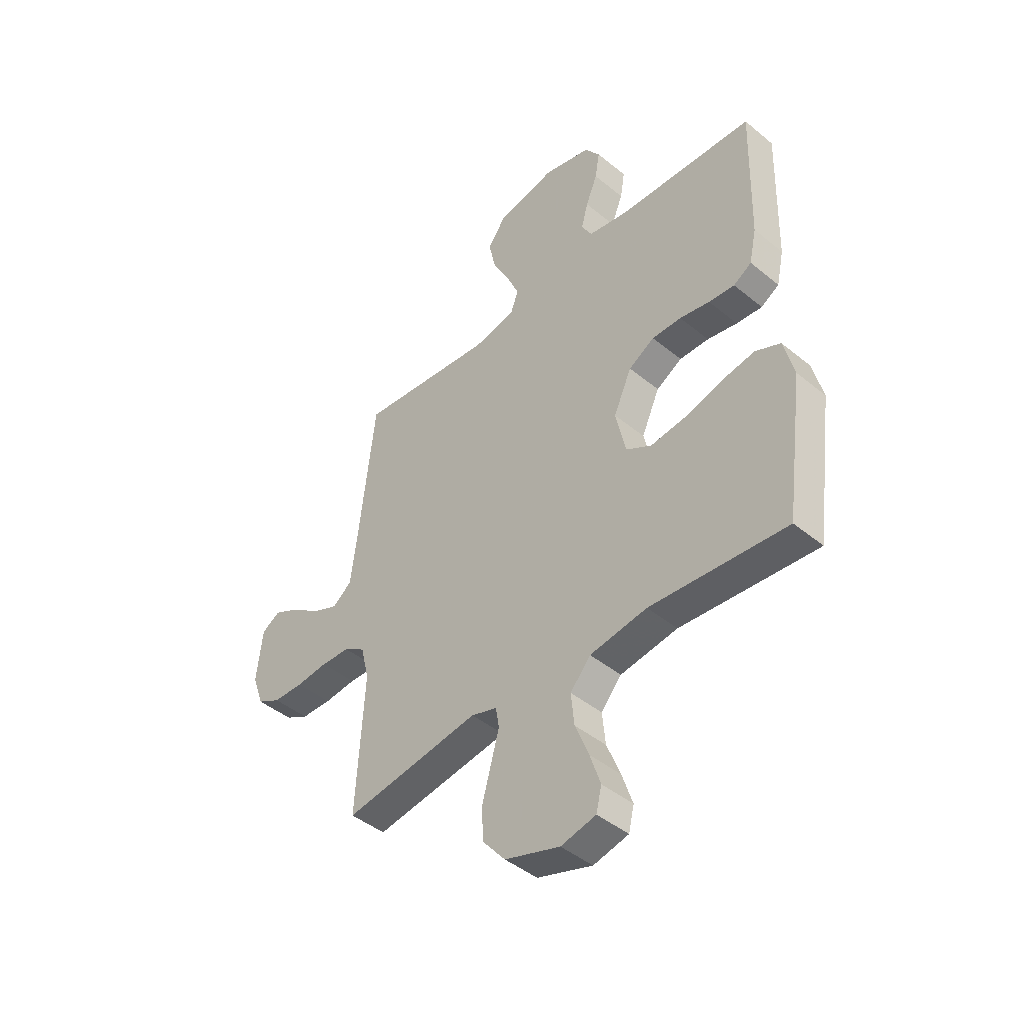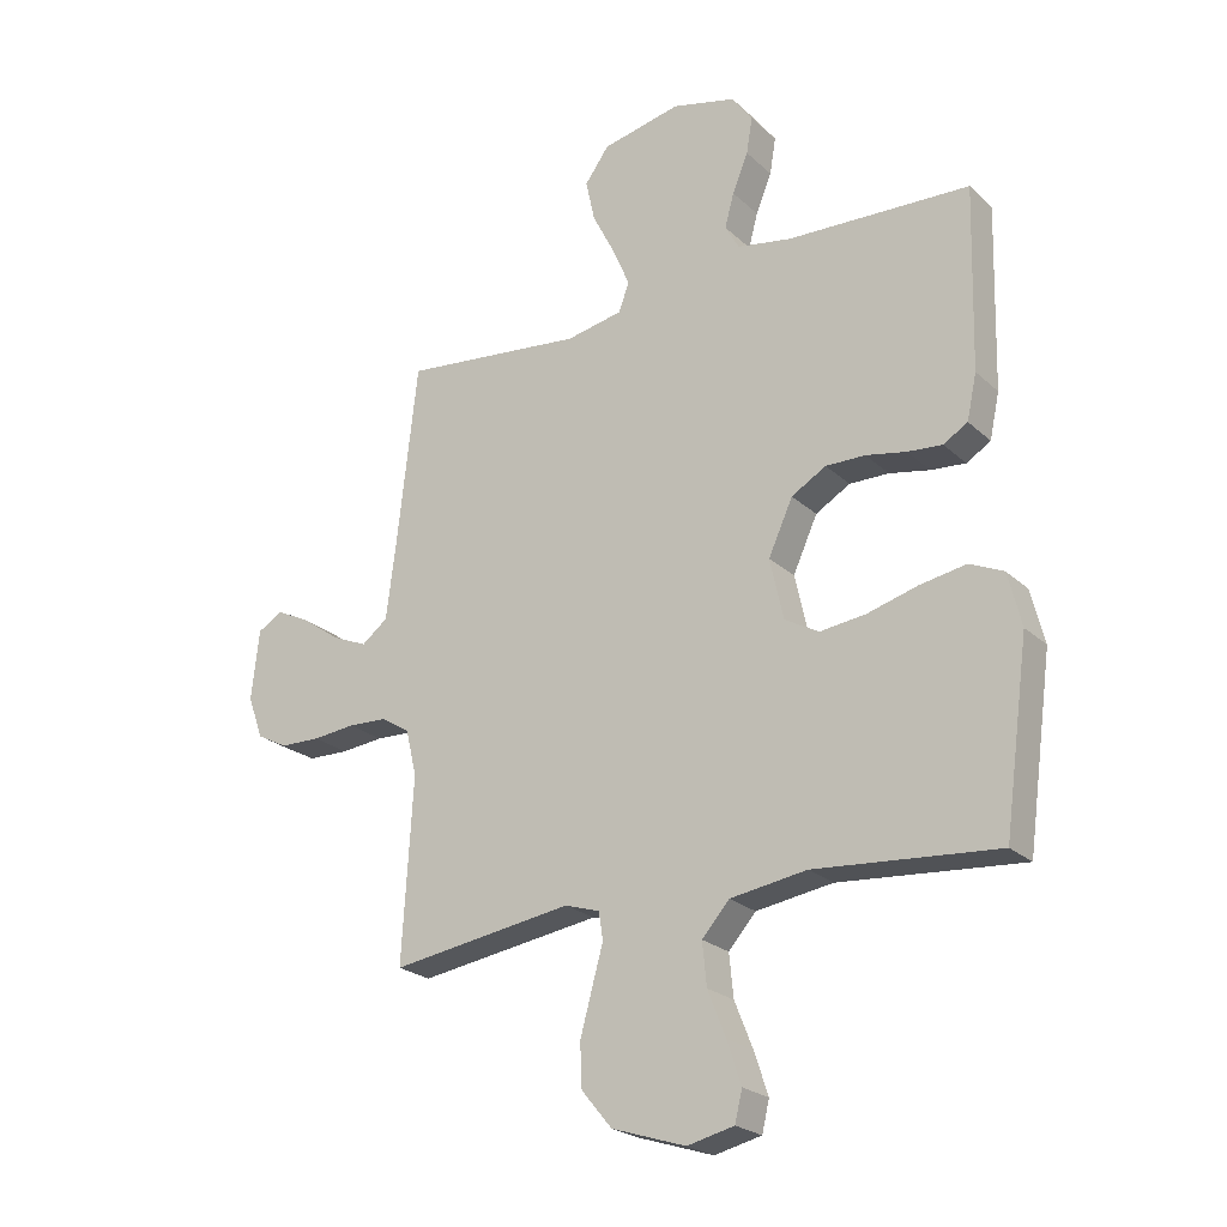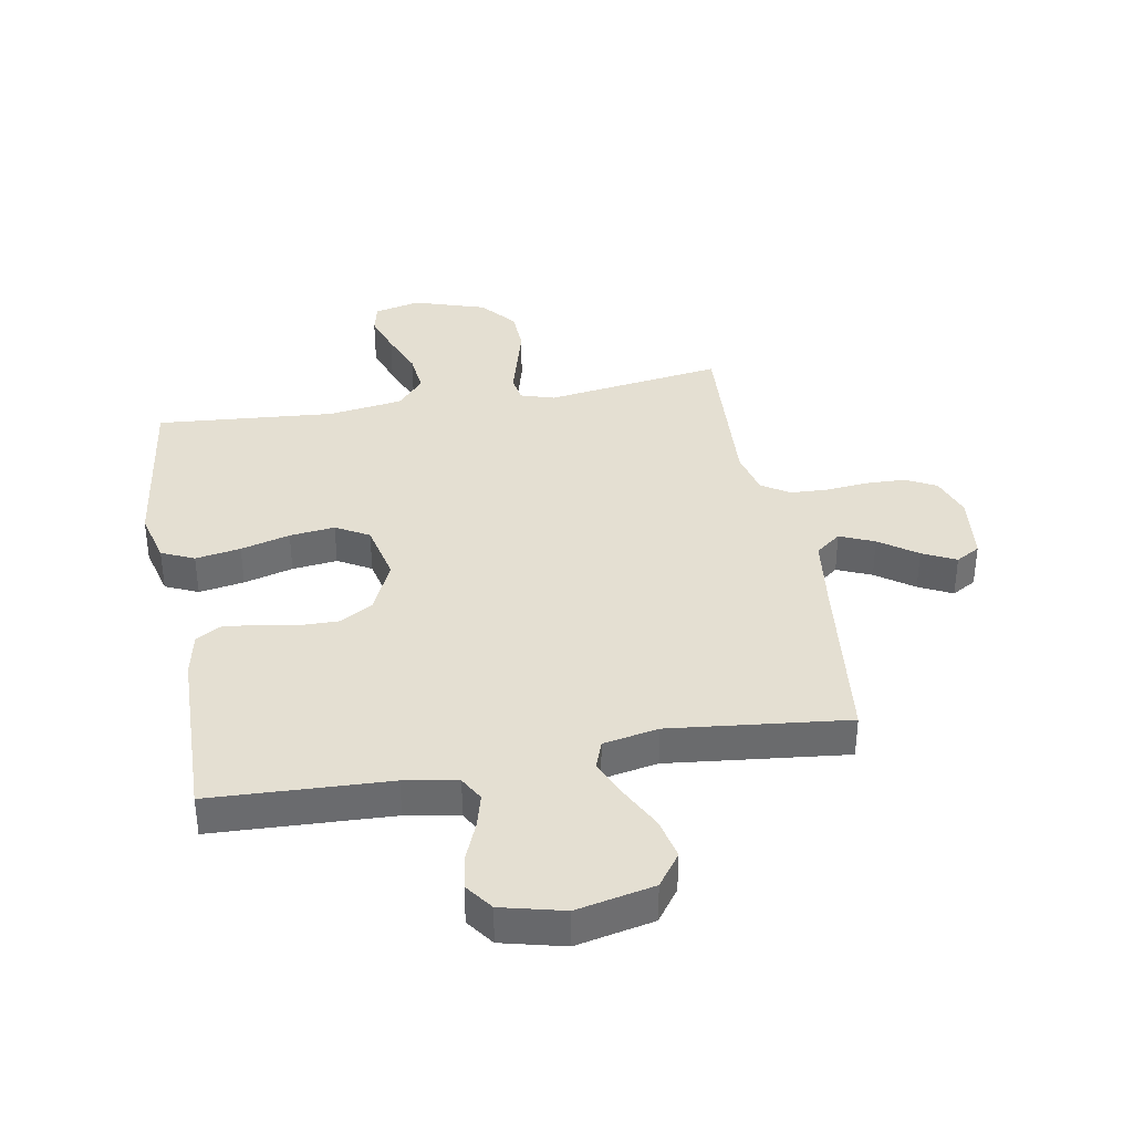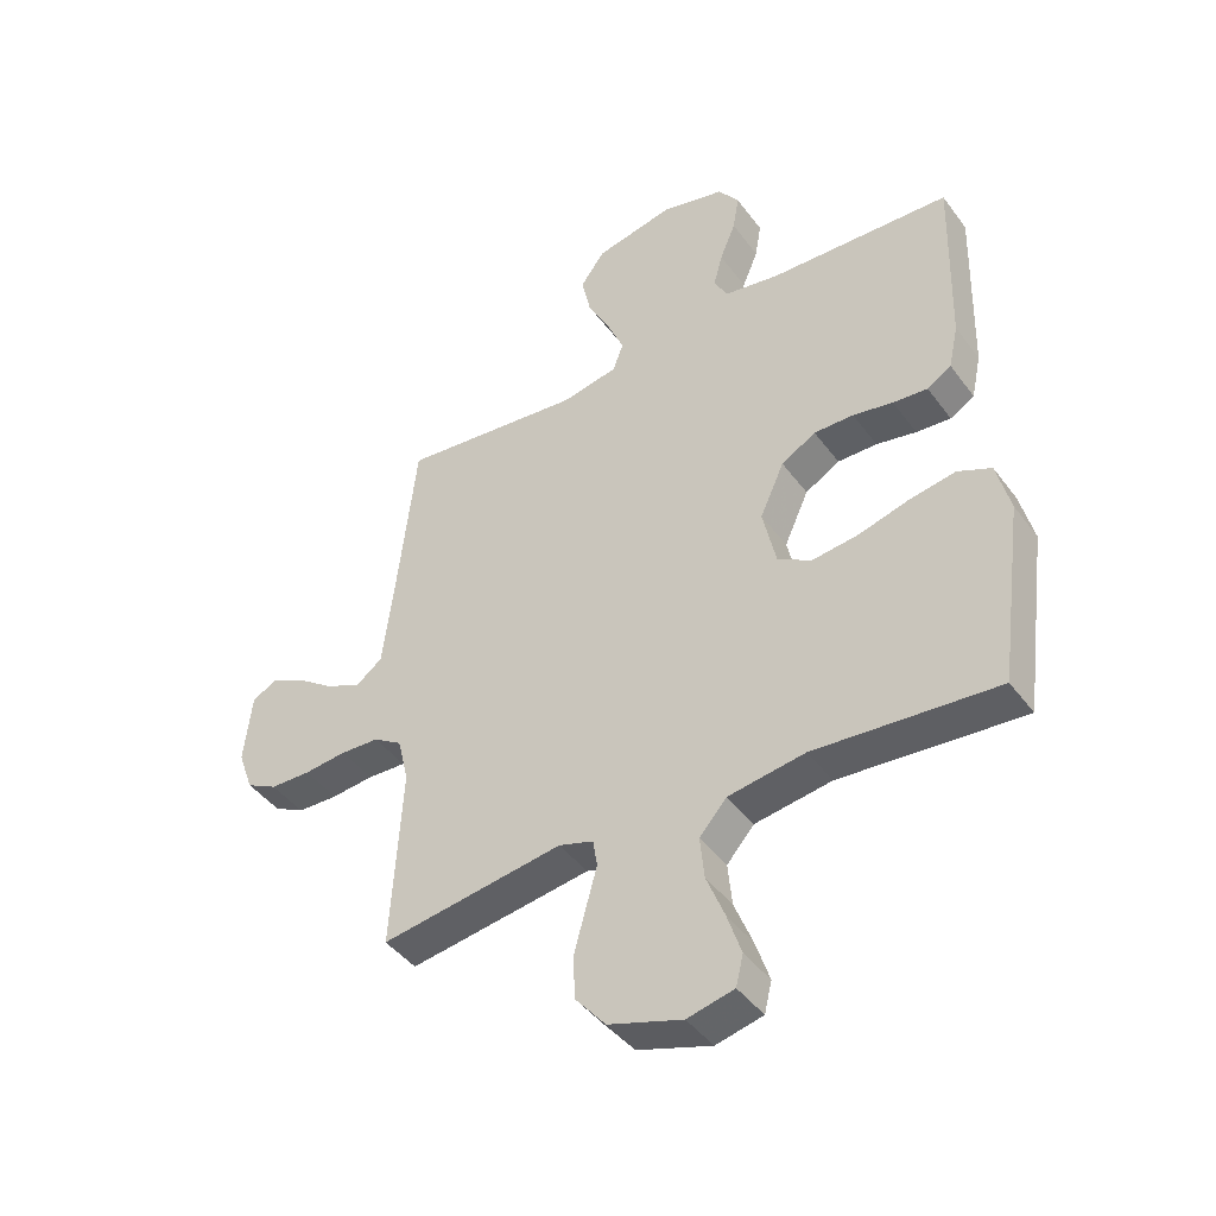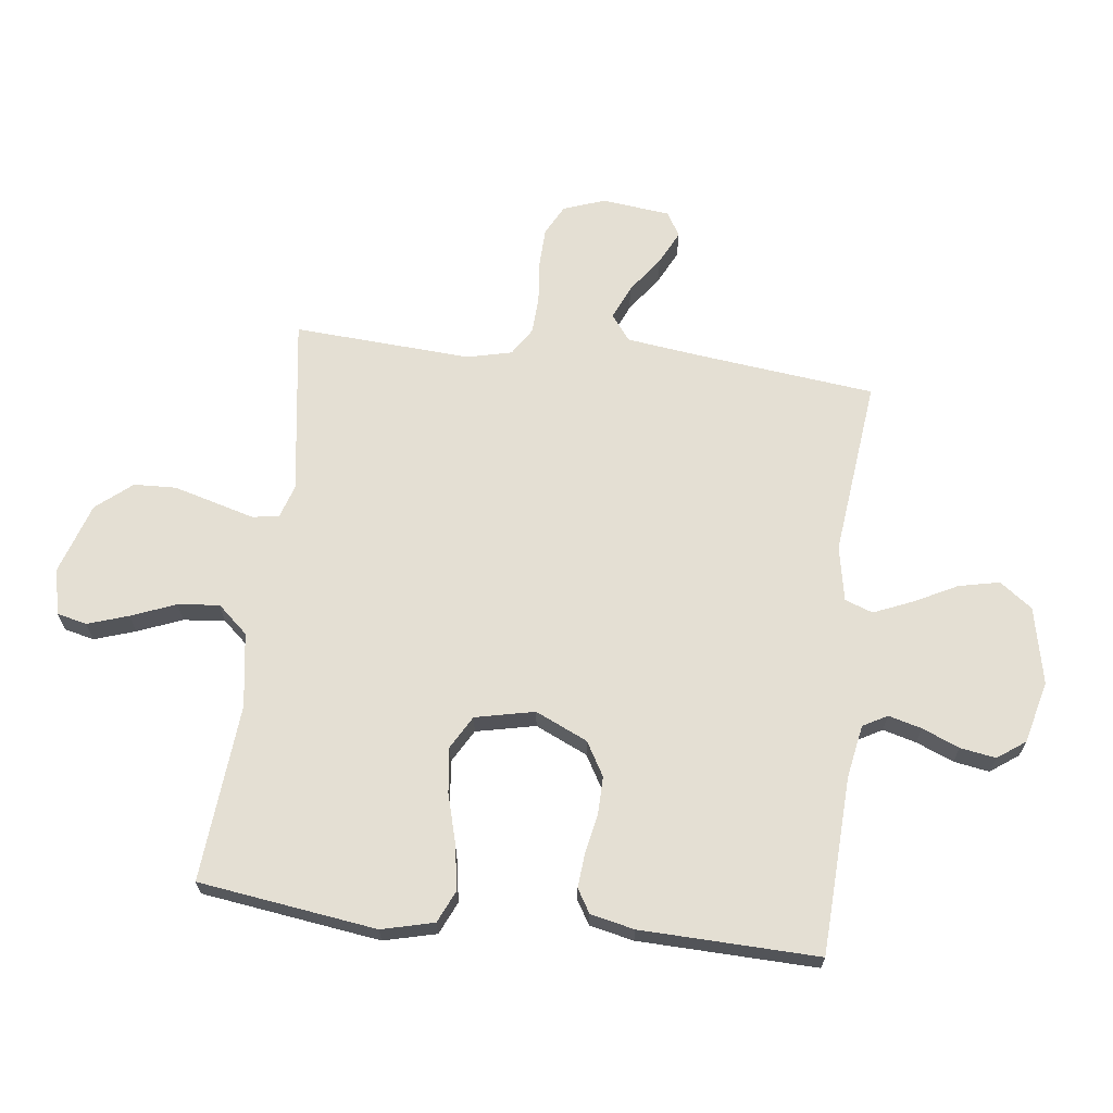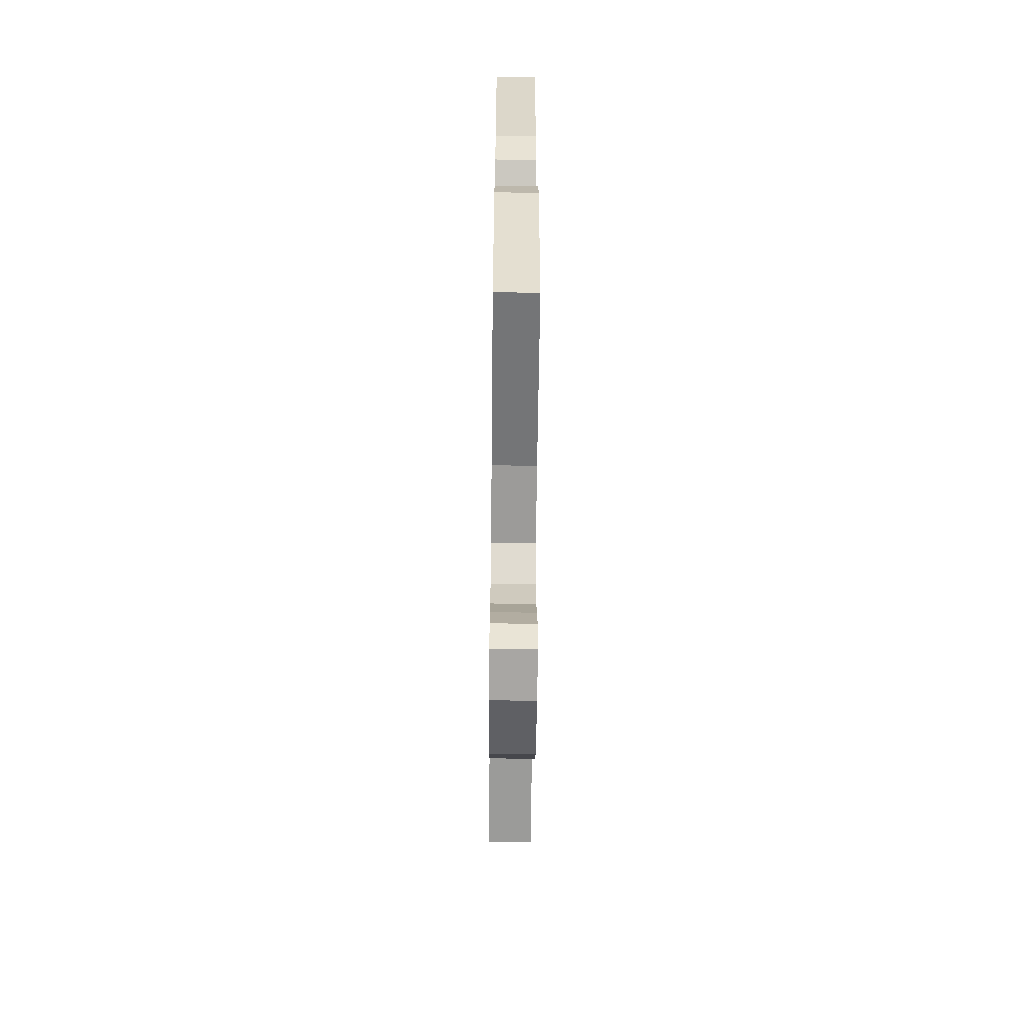
<metadata>
{"format":"obj","ext":"obj","renderer":"f3d","projection":"perspective","resolution":1024,"background":"white","views":[{"elev":-44.2,"azim":-133.8,"up":"+Z"},{"elev":-23.3,"azim":-146.0,"up":"+Z"},{"elev":37.1,"azim":-10.2,"up":"+Y"},{"elev":-43.5,"azim":-146.3,"up":"+Z"},{"elev":66.7,"azim":-83.0,"up":"+Y"},{"elev":-61.2,"azim":-90.6,"up":"+Z"}]}
</metadata>
<code>
v -0.5 0.07 -0.5
v -0.541 0.07 -0.2
v -0.519 0.07 -0.112
v -0.464 0.07 -0.087
v -0.388 0.07 -0.1
v -0.305 0.07 -0.123
v -0.229 0.07 -0.132
v -0.173 0.07 -0.1
v -0.151 0.07 0
v -0.191 0.07 0.088
v -0.248 0.07 0.121
v -0.313 0.07 0.12
v -0.379 0.07 0.107
v -0.436 0.07 0.102
v -0.476 0.07 0.126
v -0.492 0.07 0.2
v -0.5 0.07 0.5
v -0.2 0.07 0.513
v -0.111 0.07 0.529
v -0.088 0.07 0.57
v -0.103 0.07 0.626
v -0.129 0.07 0.689
v -0.139 0.07 0.749
v -0.105 0.07 0.796
v 0 0.07 0.822
v 0.13 0.07 0.794
v 0.17 0.07 0.739
v 0.155 0.07 0.67
v 0.118 0.07 0.598
v 0.09 0.07 0.532
v 0.107 0.07 0.485
v 0.2 0.07 0.467
v 0.5 0.07 0.5
v 0.534 0.07 0.2
v 0.55 0.07 0.074
v 0.593 0.07 0.041
v 0.651 0.07 0.066
v 0.714 0.07 0.111
v 0.77 0.07 0.139
v 0.811 0.07 0.115
v 0.824 0.07 0
v 0.799 0.07 -0.07
v 0.748 0.07 -0.097
v 0.681 0.07 -0.099
v 0.611 0.07 -0.092
v 0.547 0.07 -0.095
v 0.5 0.07 -0.125
v 0.482 0.07 -0.2
v 0.5 0.07 -0.5
v 0.2 0.07 -0.456
v 0.143 0.07 -0.474
v 0.136 0.07 -0.519
v 0.154 0.07 -0.584
v 0.174 0.07 -0.657
v 0.171 0.07 -0.728
v 0.121 0.07 -0.788
v 0 0.07 -0.827
v -0.077 0.07 -0.809
v -0.089 0.07 -0.759
v -0.066 0.07 -0.69
v -0.036 0.07 -0.615
v -0.029 0.07 -0.545
v -0.074 0.07 -0.494
v -0.2 0.07 -0.475
v -0.5 0 -0.5
v -0.541 0 -0.2
v -0.519 0 -0.112
v -0.464 0 -0.087
v -0.388 0 -0.1
v -0.305 0 -0.123
v -0.229 0 -0.132
v -0.173 0 -0.1
v -0.151 0 0
v -0.191 0 0.088
v -0.248 0 0.121
v -0.313 0 0.12
v -0.379 0 0.107
v -0.436 0 0.102
v -0.476 0 0.126
v -0.492 0 0.2
v -0.5 0 0.5
v -0.2 0 0.513
v -0.111 0 0.529
v -0.088 0 0.57
v -0.103 0 0.626
v -0.129 0 0.689
v -0.139 0 0.749
v -0.105 0 0.796
v 0 0 0.822
v 0.13 0 0.794
v 0.17 0 0.739
v 0.155 0 0.67
v 0.118 0 0.598
v 0.09 0 0.532
v 0.107 0 0.485
v 0.2 0 0.467
v 0.5 0 0.5
v 0.534 0 0.2
v 0.55 0 0.074
v 0.593 0 0.041
v 0.651 0 0.066
v 0.714 0 0.111
v 0.77 0 0.139
v 0.811 0 0.115
v 0.824 0 0
v 0.799 0 -0.07
v 0.748 0 -0.097
v 0.681 0 -0.099
v 0.611 0 -0.092
v 0.547 0 -0.095
v 0.5 0 -0.125
v 0.482 0 -0.2
v 0.5 0 -0.5
v 0.2 0 -0.456
v 0.143 0 -0.474
v 0.136 0 -0.519
v 0.154 0 -0.584
v 0.174 0 -0.657
v 0.171 0 -0.728
v 0.121 0 -0.788
v 0 0 -0.827
v -0.077 0 -0.809
v -0.089 0 -0.759
v -0.066 0 -0.69
v -0.036 0 -0.615
v -0.029 0 -0.545
v -0.074 0 -0.494
v -0.2 0 -0.475
f 58 59 60 61
f 56 57 58 61
f 56 61 62
f 55 56 62
f 52 53 54 55
f 52 55 62 63
f 48 49 50
f 47 48 50 51
f 42 43 44 45
f 42 45 46
f 41 42 46
f 40 41 46
f 37 38 39 40
f 36 37 40 46
f 35 36 46 47
f 32 33 34
f 31 32 34 35
f 26 27 28 29
f 26 29 30
f 25 26 30
f 24 25 30
f 21 22 23 24
f 20 21 24 30
f 19 20 30 31
f 15 16 17 18
f 12 13 14 15
f 11 12 15 18
f 10 11 18 19
f 3 4 5 6
f 3 6 7
f 64 1 2 3
f 64 3 7
f 51 52 63 64
f 51 64 7 8
f 47 51 8 9
f 19 31 35 47
f 9 10 19 47
f 125 124 123 122
f 125 122 121 120
f 126 125 120
f 126 120 119
f 119 118 117 116
f 127 126 119 116
f 114 113 112
f 115 114 112 111
f 109 108 107 106
f 110 109 106
f 110 106 105
f 110 105 104
f 104 103 102 101
f 110 104 101 100
f 111 110 100 99
f 98 97 96
f 99 98 96 95
f 93 92 91 90
f 94 93 90
f 94 90 89
f 94 89 88
f 88 87 86 85
f 94 88 85 84
f 95 94 84 83
f 82 81 80 79
f 79 78 77 76
f 82 79 76 75
f 83 82 75 74
f 70 69 68 67
f 71 70 67
f 67 66 65 128
f 71 67 128
f 128 127 116 115
f 72 71 128 115
f 73 72 115 111
f 111 99 95 83
f 111 83 74 73
f 1 65 66 2
f 2 66 67 3
f 3 67 68 4
f 4 68 69 5
f 5 69 70 6
f 6 70 71 7
f 7 71 72 8
f 8 72 73 9
f 9 73 74 10
f 10 74 75 11
f 11 75 76 12
f 12 76 77 13
f 13 77 78 14
f 14 78 79 15
f 15 79 80 16
f 16 80 81 17
f 17 81 82 18
f 18 82 83 19
f 19 83 84 20
f 20 84 85 21
f 21 85 86 22
f 22 86 87 23
f 23 87 88 24
f 24 88 89 25
f 25 89 90 26
f 26 90 91 27
f 27 91 92 28
f 28 92 93 29
f 29 93 94 30
f 30 94 95 31
f 31 95 96 32
f 32 96 97 33
f 33 97 98 34
f 34 98 99 35
f 35 99 100 36
f 36 100 101 37
f 37 101 102 38
f 38 102 103 39
f 39 103 104 40
f 40 104 105 41
f 41 105 106 42
f 42 106 107 43
f 43 107 108 44
f 44 108 109 45
f 45 109 110 46
f 46 110 111 47
f 47 111 112 48
f 48 112 113 49
f 49 113 114 50
f 50 114 115 51
f 51 115 116 52
f 52 116 117 53
f 53 117 118 54
f 54 118 119 55
f 55 119 120 56
f 56 120 121 57
f 57 121 122 58
f 58 122 123 59
f 59 123 124 60
f 60 124 125 61
f 61 125 126 62
f 62 126 127 63
f 63 127 128 64
f 64 128 65 1

</code>
